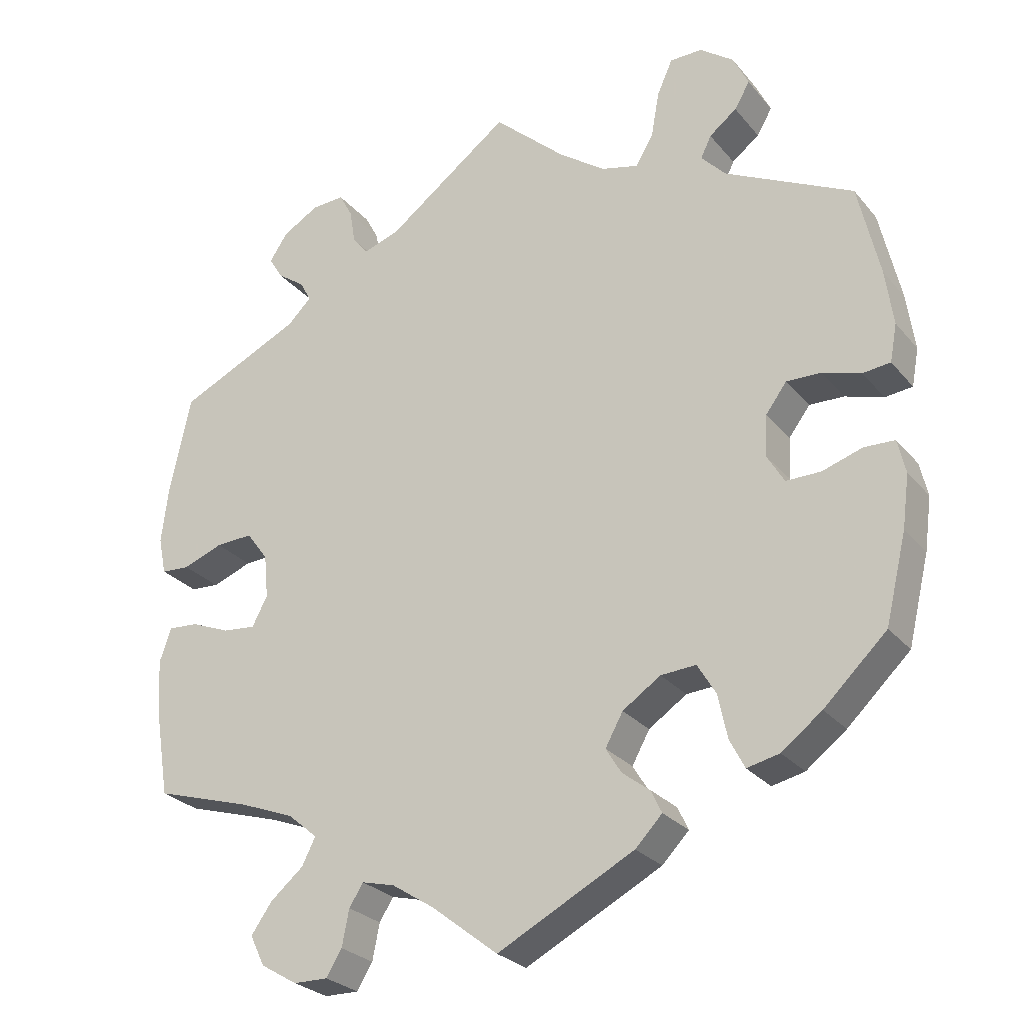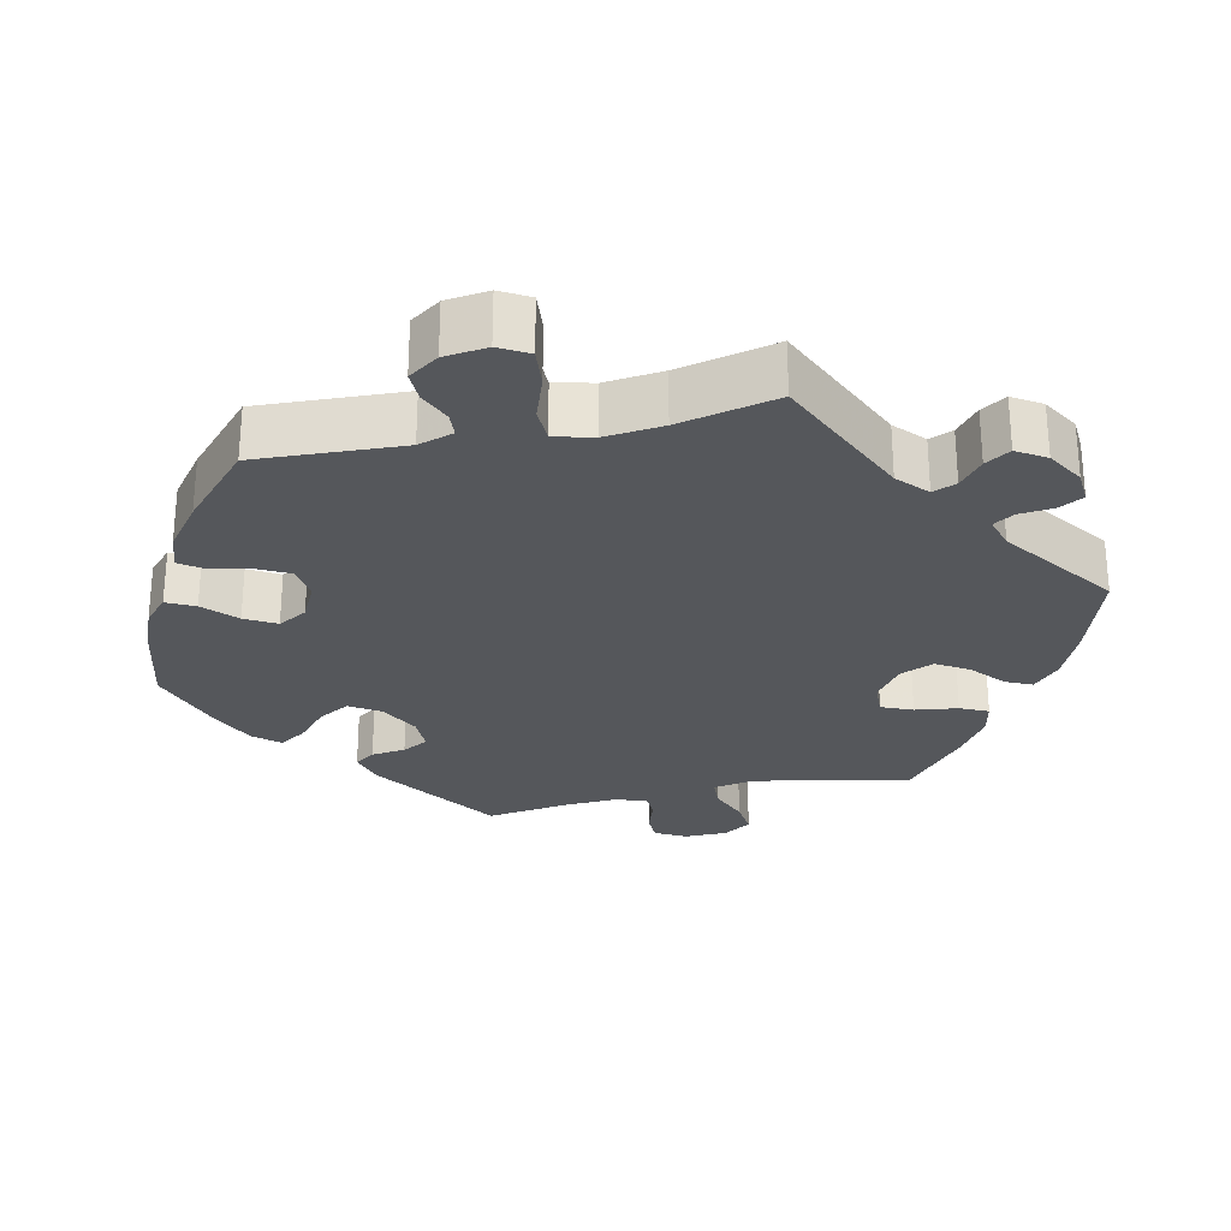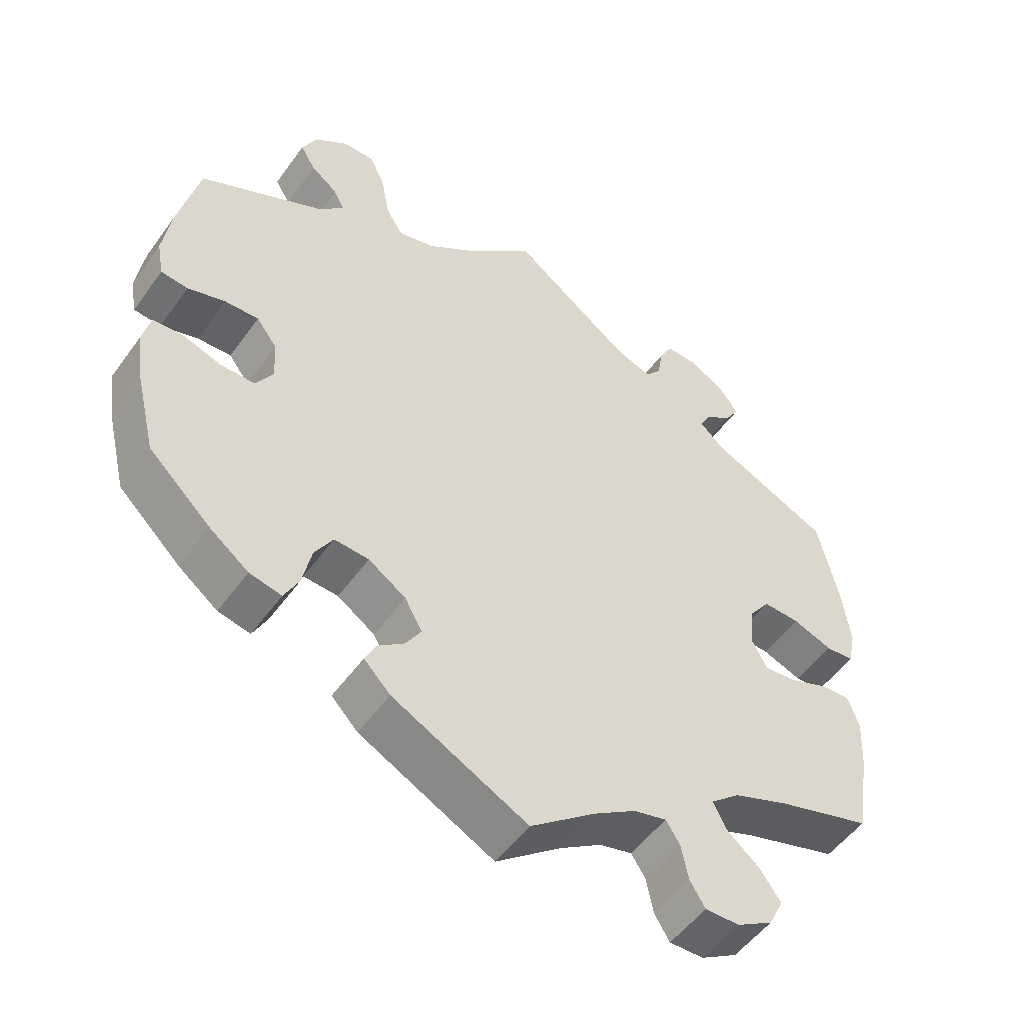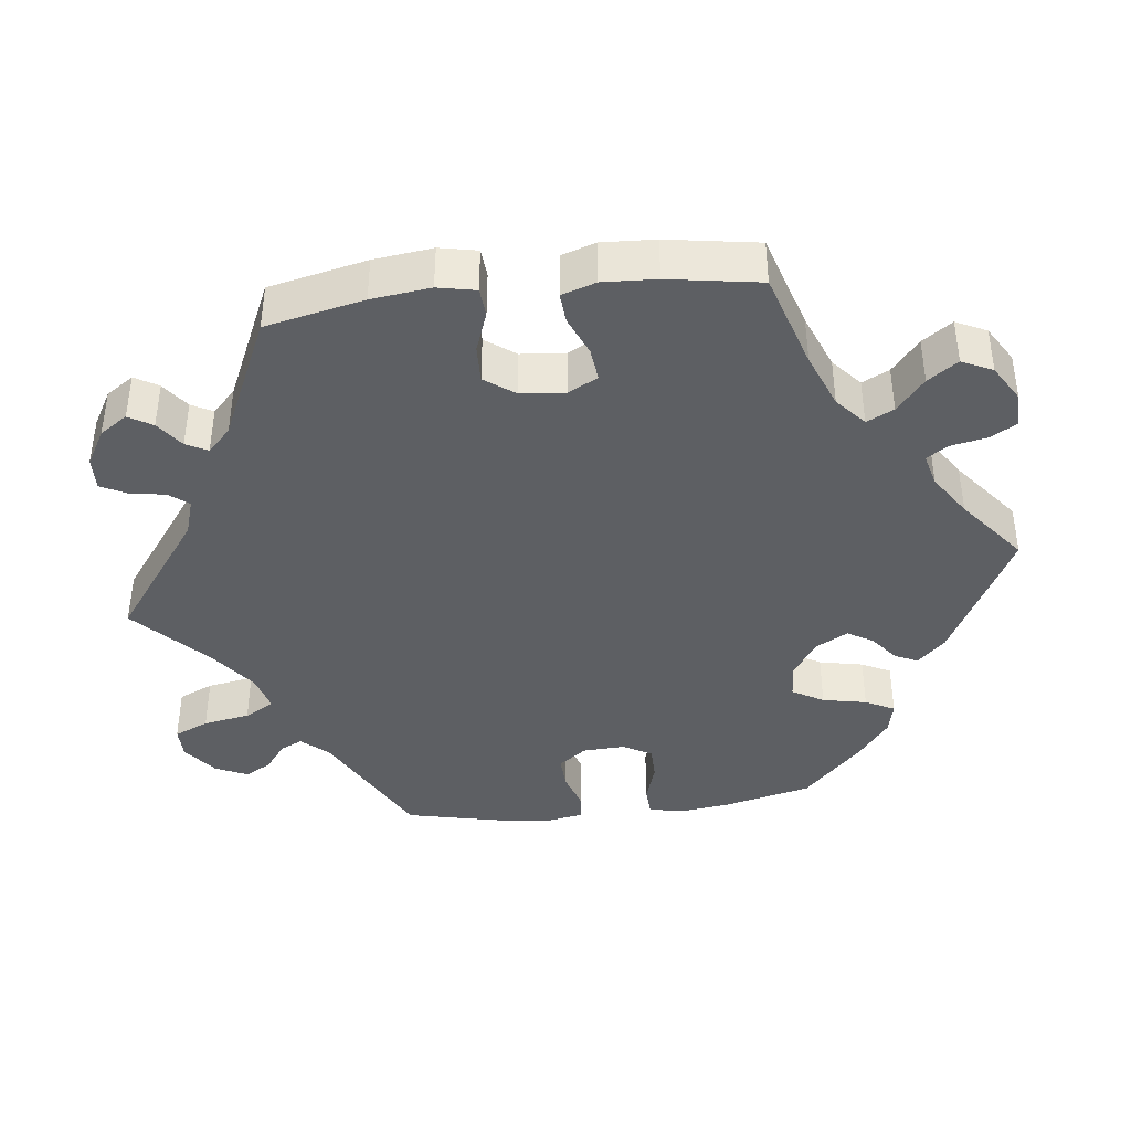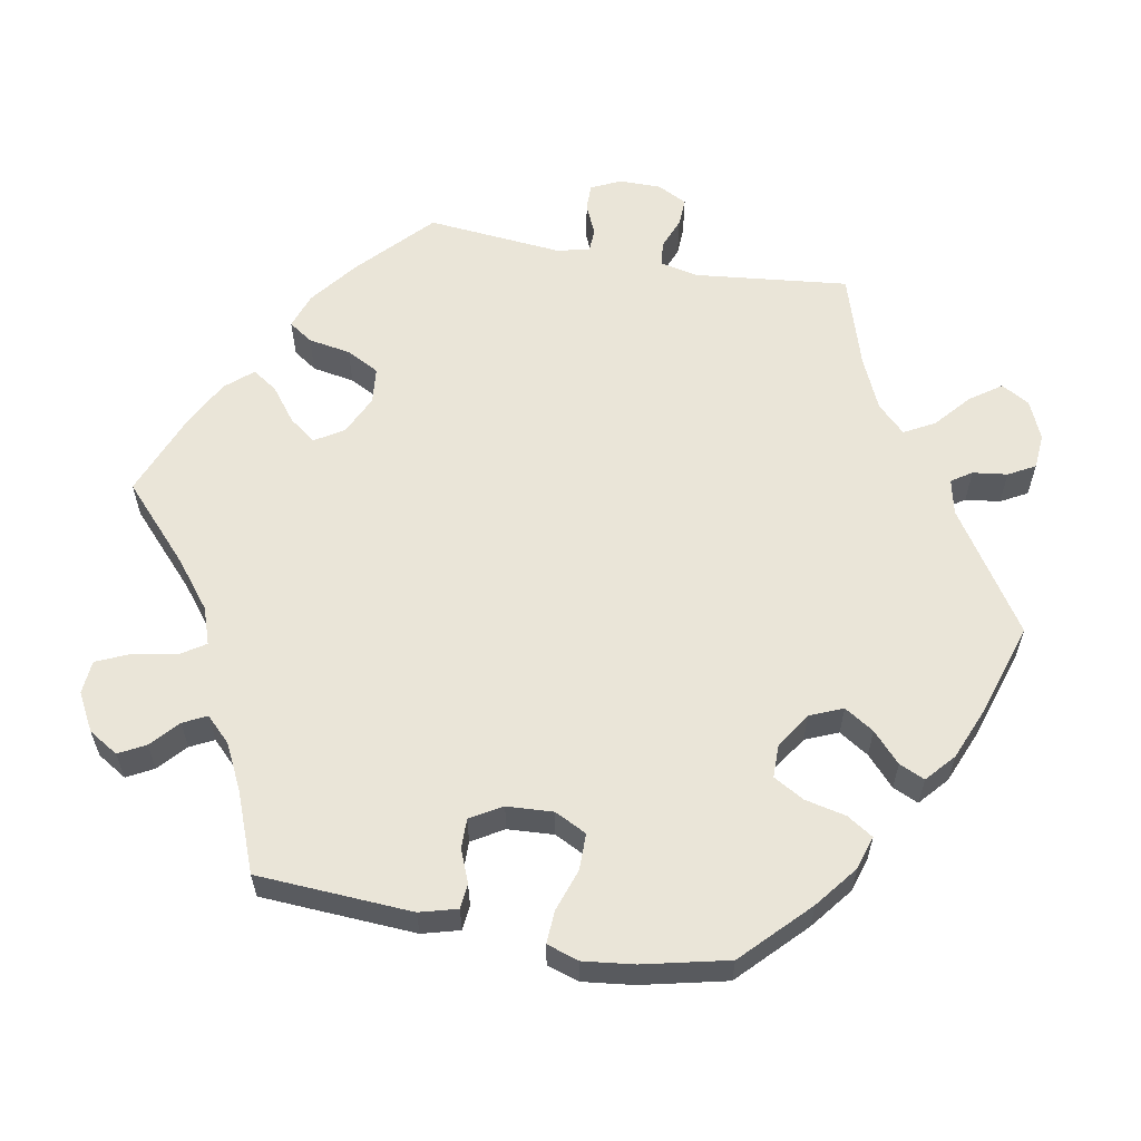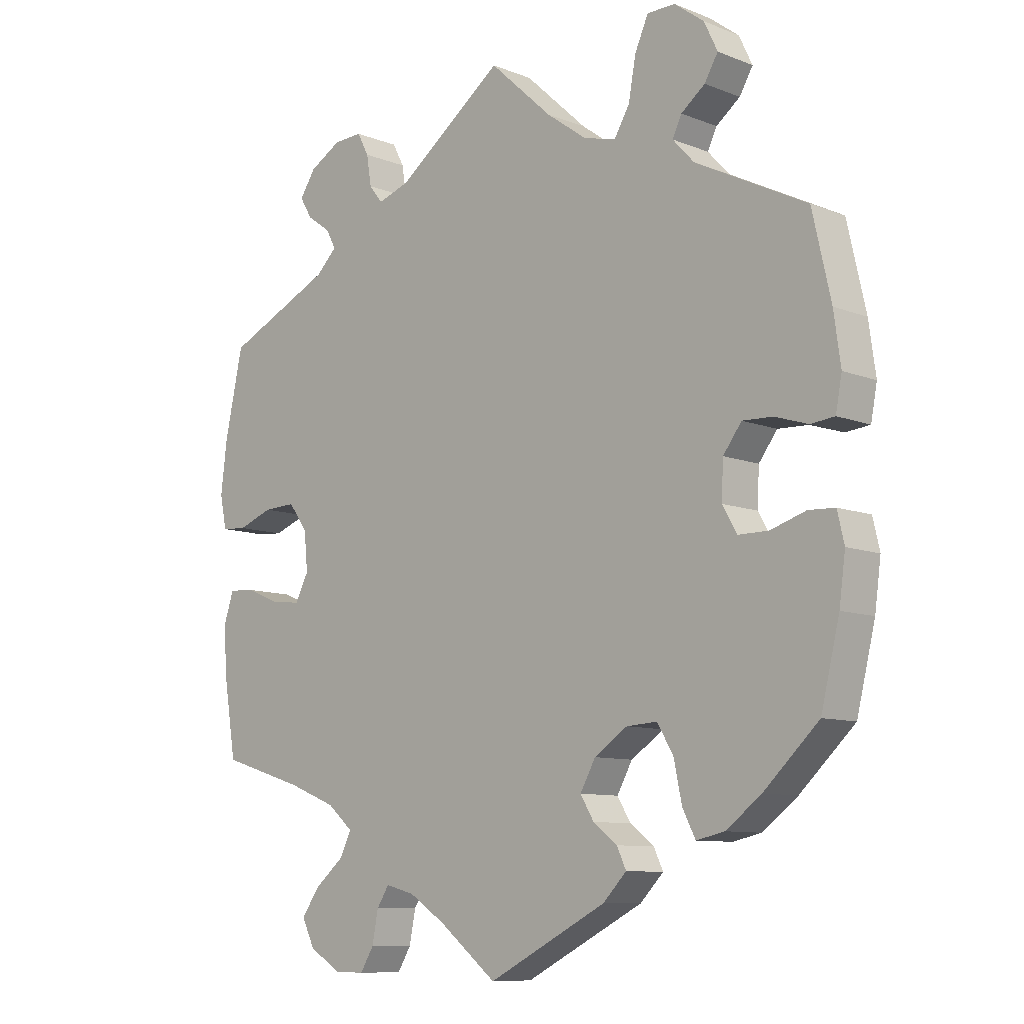
<metadata>
{"format":"obj","ext":"obj","renderer":"f3d","projection":"perspective","resolution":1024,"background":"white","views":[{"elev":-27.0,"azim":-149.1,"up":"+Z"},{"elev":-26.6,"azim":-17.3,"up":"+Y"},{"elev":-52.2,"azim":-34.8,"up":"+Z"},{"elev":-39.8,"azim":96.9,"up":"+Y"},{"elev":59.0,"azim":-139.3,"up":"+Y"},{"elev":-9.5,"azim":-135.7,"up":"+Z"}]}
</metadata>
<code>
v -0.281 0.07 0.62
v 0.402 0.07 0.515
v 0.354 0.07 -0.581
v 0.324 0.07 0.584
v 0.562 0.07 -0.107
v -0.194 0.07 -0.521
v 0.176 0.07 0.49
v 0.221 0.07 -0.526
v -0.426 0.07 0.059
v -0.356 0.07 0.402
v -0.567 0.07 -0.187
v -0.391 0.07 -0.437
v 0.468 0.07 0.054
v -0.393 0.07 -0.04
v -0.178 0.07 -0.42
v -0.311 0.07 -0.344
v -0.466 0.07 -0.081
v 0.415 0.07 0.056
v 0.253 0.07 -0.613
v -0.396 0.07 0.019
v 0.567 0.07 0.172
v -0.529 0.07 0.04
v 0.201 0.07 -0.495
v 0.525 0.07 0.033
v 0 0.07 -0.62
v -0.475 0.07 0.057
v 0.345 0.07 -0.496
v -0.566 0.07 -0.065
v 0.258 0.07 0.55
v -0.156 0.07 -0.384
v 0.4 0.07 -0.09
v -0.103 0.07 0.525
v -0.375 0.07 0.584
v 0.302 0.07 -0.612
v -0.232 0.07 -0.482
v 0.298 0.07 -0.457
v 0.376 0.07 0.554
v -0.448 0.07 -0.394
v -0.169 0.07 0.477
v -0.321 0.07 0.44
v 0.4 0.07 -0.352
v 0.343 0.07 0.454
v -0 0.07 0.62
v 0.384 0.07 0.014
v 0.566 0.07 0.036
v 0.279 0.07 -0.419
v 0.378 0.07 -0.048
v -0.259 0.07 0.571
v 0.094 0.07 -0.546
v 0.25 0.07 0.501
v 0.321 0.07 -0.383
v 0.537 0.07 -0.31
v 0.537 0.07 0.31
v 0.154 0.07 -0.507
v 0.375 0.07 -0.538
v 0.447 0.07 -0.085
v 0.231 0.07 -0.577
v -0.375 0.07 0.501
v -0.568 0.07 0.044
v 0.577 0.07 0.089
v 0.558 0.07 -0.182
v -0.247 0.07 0.505
v -0.537 0.07 0.31
v 0.361 0.07 0.391
v -0.567 0.07 0.177
v -0.217 0.07 -0.45
v -0.336 0.07 0.471
v -0.222 0.07 0.463
v 0.503 0.07 -0.062
v -0.537 0.07 -0.31
v -0.181 0.07 -0.339
v -0.345 0.07 -0.447
v 0.277 0.07 0.586
v -0.523 0.07 -0.063
v -0.235 0.07 -0.303
v -0.327 0.07 0.62
v 0.327 0.07 0.424
v -0.285 0.07 -0.3
v 0.228 0.07 0.473
v -0.577 0.07 -0.113
v 0.382 0.07 0.482
v -0.324 0.07 -0.406
v -0.578 0.07 0.097
v 0.546 0.07 -0.059
v -0.397 0.07 0.538
v -0.417 0.07 -0.081
v -0.281 -0 0.62
v 0.402 -0 0.515
v 0.354 -0 -0.581
v 0.324 -0 0.584
v 0.562 -0 -0.107
v -0.194 -0 -0.521
v 0.176 -0 0.49
v 0.221 -0 -0.526
v -0.426 -0 0.059
v -0.356 -0 0.402
v -0.567 -0 -0.187
v -0.391 -0 -0.437
v 0.468 -0 0.054
v -0.393 -0 -0.04
v -0.178 -0 -0.42
v -0.311 -0 -0.344
v -0.466 -0 -0.081
v 0.415 -0 0.056
v 0.253 -0 -0.613
v -0.396 -0 0.019
v 0.567 -0 0.172
v -0.529 -0 0.04
v 0.201 -0 -0.495
v 0.525 -0 0.033
v 0 -0 -0.62
v -0.475 -0 0.057
v 0.345 -0 -0.496
v -0.566 -0 -0.065
v 0.258 -0 0.55
v -0.156 -0 -0.384
v 0.4 -0 -0.09
v -0.103 -0 0.525
v -0.375 -0 0.584
v 0.302 -0 -0.612
v -0.232 -0 -0.482
v 0.298 -0 -0.457
v 0.376 -0 0.554
v -0.448 -0 -0.394
v -0.169 -0 0.477
v -0.321 -0 0.44
v 0.4 -0 -0.352
v 0.343 -0 0.454
v -0 -0 0.62
v 0.384 -0 0.014
v 0.566 -0 0.036
v 0.279 -0 -0.419
v 0.378 -0 -0.048
v -0.259 -0 0.571
v 0.094 -0 -0.546
v 0.25 -0 0.501
v 0.321 -0 -0.383
v 0.537 -0 -0.31
v 0.537 -0 0.31
v 0.154 -0 -0.507
v 0.375 -0 -0.538
v 0.447 -0 -0.085
v 0.231 -0 -0.577
v -0.375 -0 0.501
v -0.568 -0 0.044
v 0.577 -0 0.089
v 0.558 -0 -0.182
v -0.247 -0 0.505
v -0.537 -0 0.31
v 0.361 -0 0.391
v -0.567 -0 0.177
v -0.217 -0 -0.45
v -0.336 -0 0.471
v -0.222 -0 0.463
v 0.503 -0 -0.062
v -0.537 -0 -0.31
v -0.181 -0 -0.339
v -0.345 -0 -0.447
v 0.277 -0 0.586
v -0.523 -0 -0.063
v -0.235 -0 -0.303
v -0.327 -0 0.62
v 0.327 -0 0.424
v -0.285 -0 -0.3
v 0.228 -0 0.473
v -0.577 -0 -0.113
v 0.382 -0 0.482
v -0.324 -0 -0.406
v -0.578 -0 0.097
v 0.546 -0 -0.059
v -0.397 -0 0.538
v -0.417 -0 -0.081
f 61 52 41
f 5 61 41 51
f 56 69 84 5
f 31 56 5 51
f 47 31 51 46
f 44 47 46
f 60 45 24 13
f 60 13 18
f 64 53 21 60
f 77 64 60 18
f 37 2 81 42
f 37 42 77
f 4 37 77
f 50 29 73 4
f 79 50 4 77
f 7 79 77 18
f 32 43 7 18
f 76 1 48 62
f 76 62 68
f 33 76 68
f 67 58 85 33
f 40 67 33 68
f 10 40 68
f 63 10 68 39
f 83 65 63 39
f 26 22 59 83
f 9 26 83 39
f 80 28 74 17
f 80 17 86
f 11 80 86
f 70 11 86
f 38 70 86 14
f 16 82 72 12
f 78 16 12 38
f 6 35 66 15
f 49 25 6 15
f 54 49 15 30
f 23 54 30 71
f 34 19 57 8
f 34 8 23
f 3 34 23
f 36 27 55 3
f 46 36 3 23
f 44 46 23 71
f 20 9 39 32
f 14 20 32 18
f 78 38 14
f 75 78 14 18
f 71 75 18 44
f 127 138 147
f 137 127 147 91
f 91 170 155 142
f 137 91 142 117
f 132 137 117 133
f 132 133 130
f 99 110 131 146
f 104 99 146
f 146 107 139 150
f 104 146 150 163
f 128 167 88 123
f 163 128 123
f 163 123 90
f 90 159 115 136
f 163 90 136 165
f 104 163 165 93
f 104 93 129 118
f 148 134 87 162
f 154 148 162
f 154 162 119
f 119 171 144 153
f 154 119 153 126
f 154 126 96
f 125 154 96 149
f 125 149 151 169
f 169 145 108 112
f 125 169 112 95
f 103 160 114 166
f 172 103 166
f 172 166 97
f 172 97 156
f 100 172 156 124
f 98 158 168 102
f 124 98 102 164
f 101 152 121 92
f 101 92 111 135
f 116 101 135 140
f 157 116 140 109
f 94 143 105 120
f 109 94 120
f 109 120 89
f 89 141 113 122
f 109 89 122 132
f 157 109 132 130
f 118 125 95 106
f 104 118 106 100
f 100 124 164
f 104 100 164 161
f 130 104 161 157
f 41 127 137 51
f 51 137 132 46
f 46 132 122 36
f 36 122 113 27
f 27 113 141 55
f 55 141 89 3
f 3 89 120 34
f 34 120 105 19
f 19 105 143 57
f 57 143 94 8
f 8 94 109 23
f 23 109 140 54
f 54 140 135 49
f 49 135 111 25
f 25 111 92 6
f 6 92 121 35
f 35 121 152 66
f 66 152 101 15
f 15 101 116 30
f 30 116 157 71
f 71 157 161 75
f 75 161 164 78
f 78 164 102 16
f 16 102 168 82
f 82 168 158 72
f 72 158 98 12
f 12 98 124 38
f 38 124 156 70
f 70 156 97 11
f 11 97 166 80
f 80 166 114 28
f 28 114 160 74
f 74 160 103 17
f 17 103 172 86
f 86 172 100 14
f 14 100 106 20
f 20 106 95 9
f 9 95 112 26
f 26 112 108 22
f 22 108 145 59
f 59 145 169 83
f 83 169 151 65
f 65 151 149 63
f 63 149 96 10
f 10 96 126 40
f 40 126 153 67
f 67 153 144 58
f 58 144 171 85
f 85 171 119 33
f 33 119 162 76
f 76 162 87 1
f 1 87 134 48
f 48 134 148 62
f 62 148 154 68
f 68 154 125 39
f 39 125 118 32
f 32 118 129 43
f 43 129 93 7
f 7 93 165 79
f 79 165 136 50
f 50 136 115 29
f 29 115 159 73
f 73 159 90 4
f 4 90 123 37
f 37 123 88 2
f 2 88 167 81
f 81 167 128 42
f 42 128 163 77
f 77 163 150 64
f 64 150 139 53
f 53 139 107 21
f 21 107 146 60
f 60 146 131 45
f 45 131 110 24
f 24 110 99 13
f 13 99 104 18
f 18 104 130 44
f 44 130 133 47
f 47 133 117 31
f 31 117 142 56
f 56 142 155 69
f 69 155 170 84
f 84 170 91 5
f 5 91 147 61
f 61 147 138 52
f 52 138 127 41

</code>
